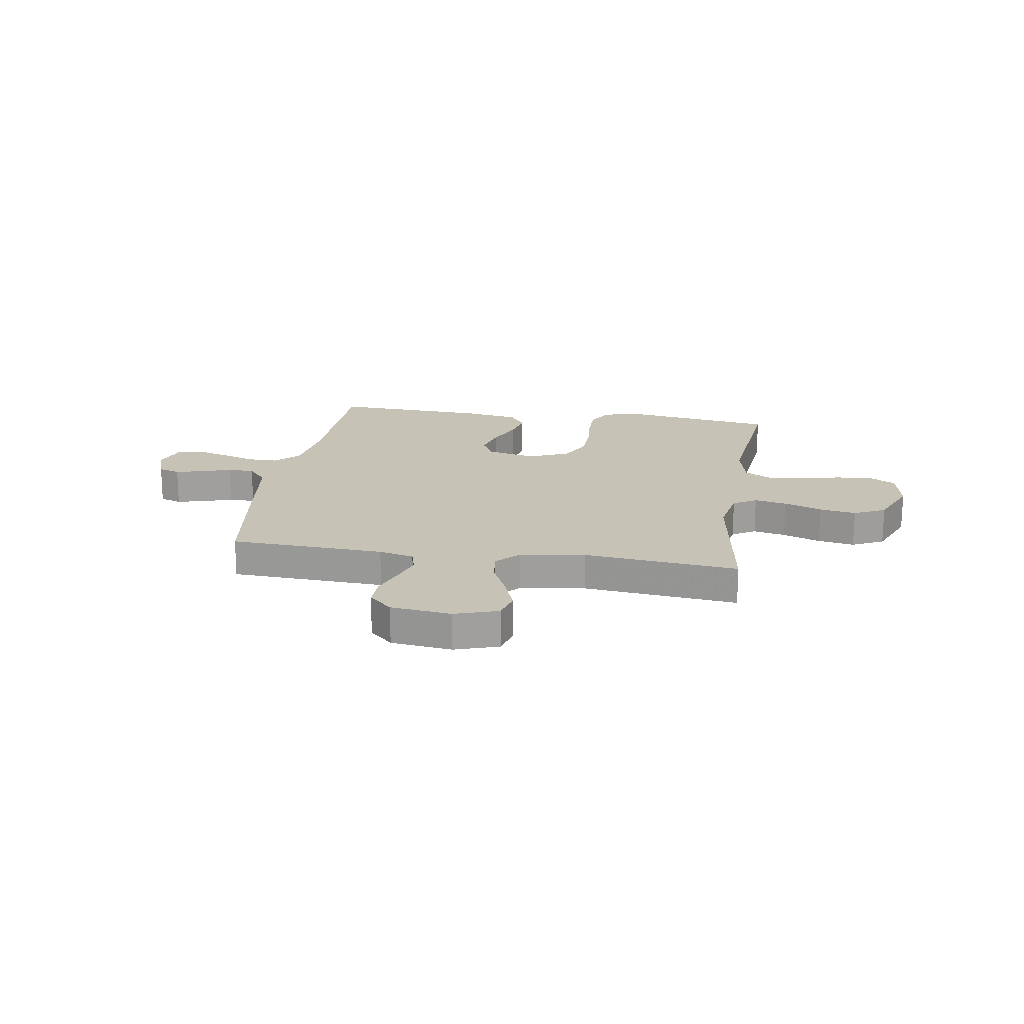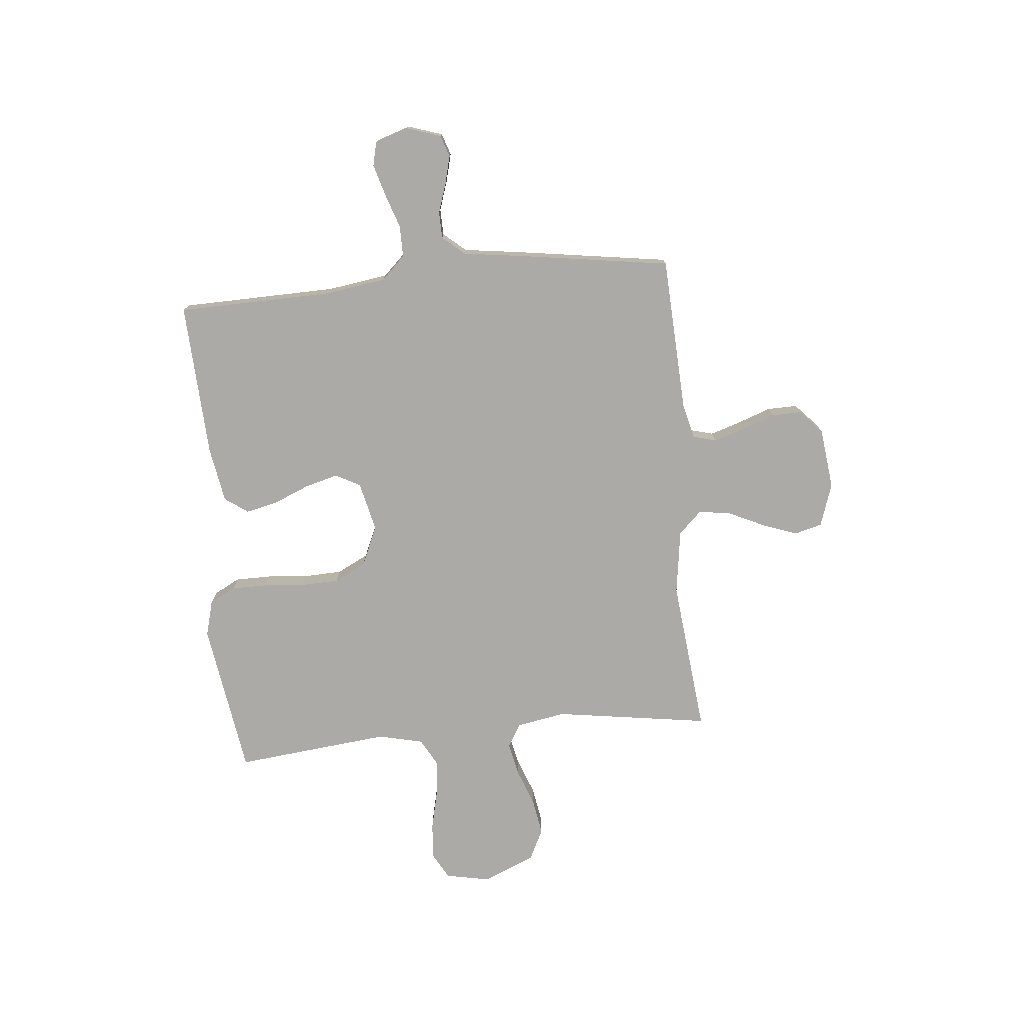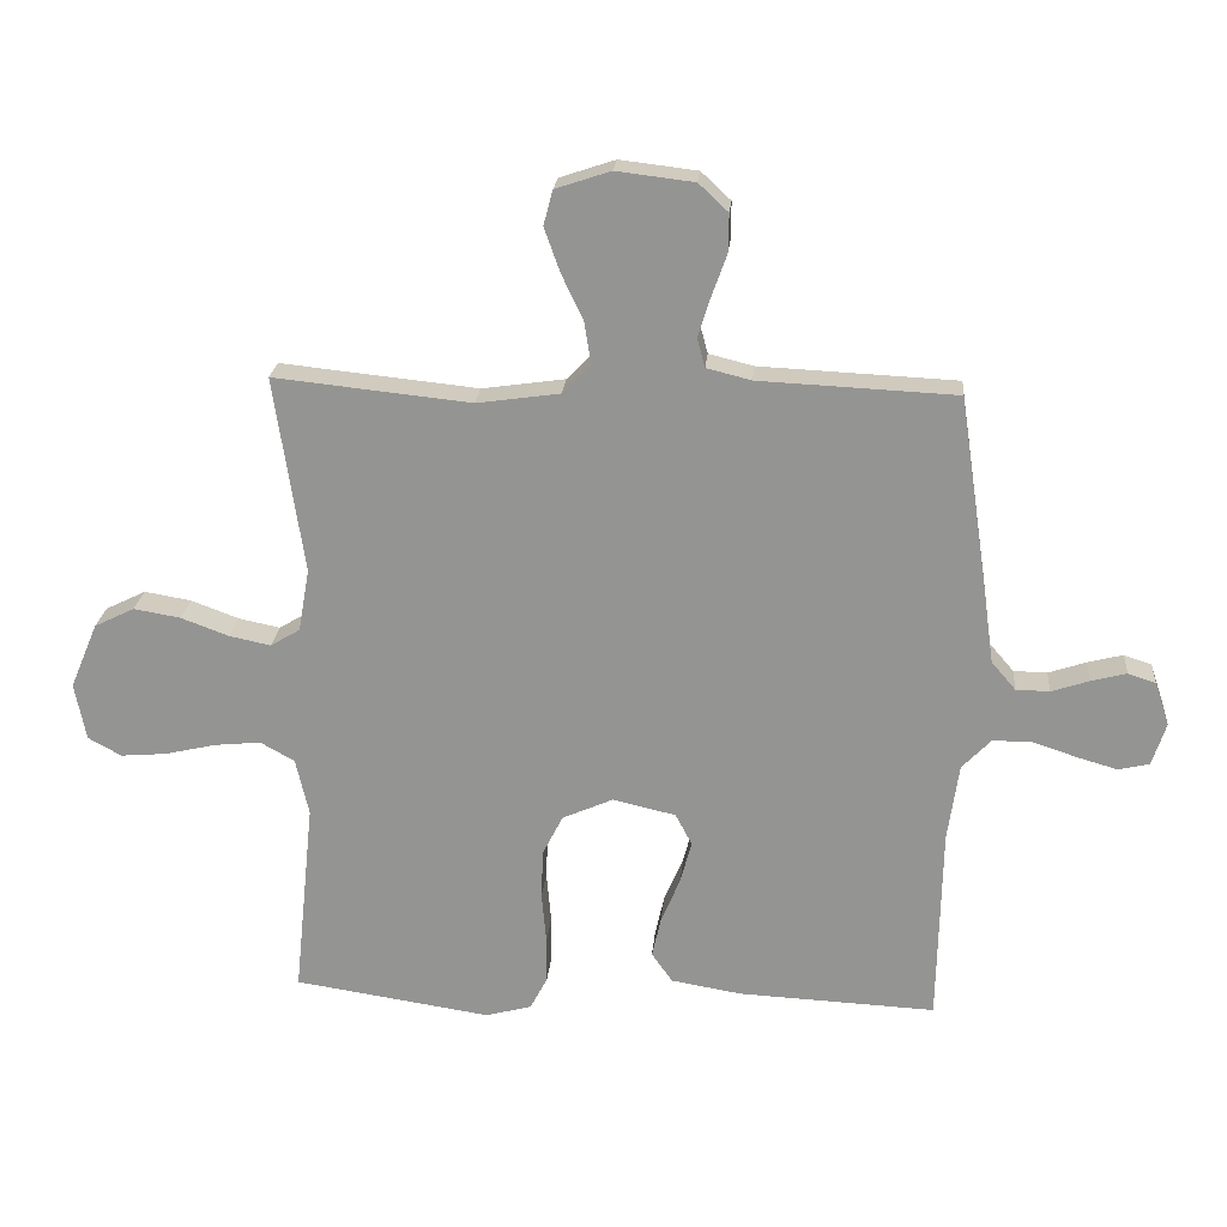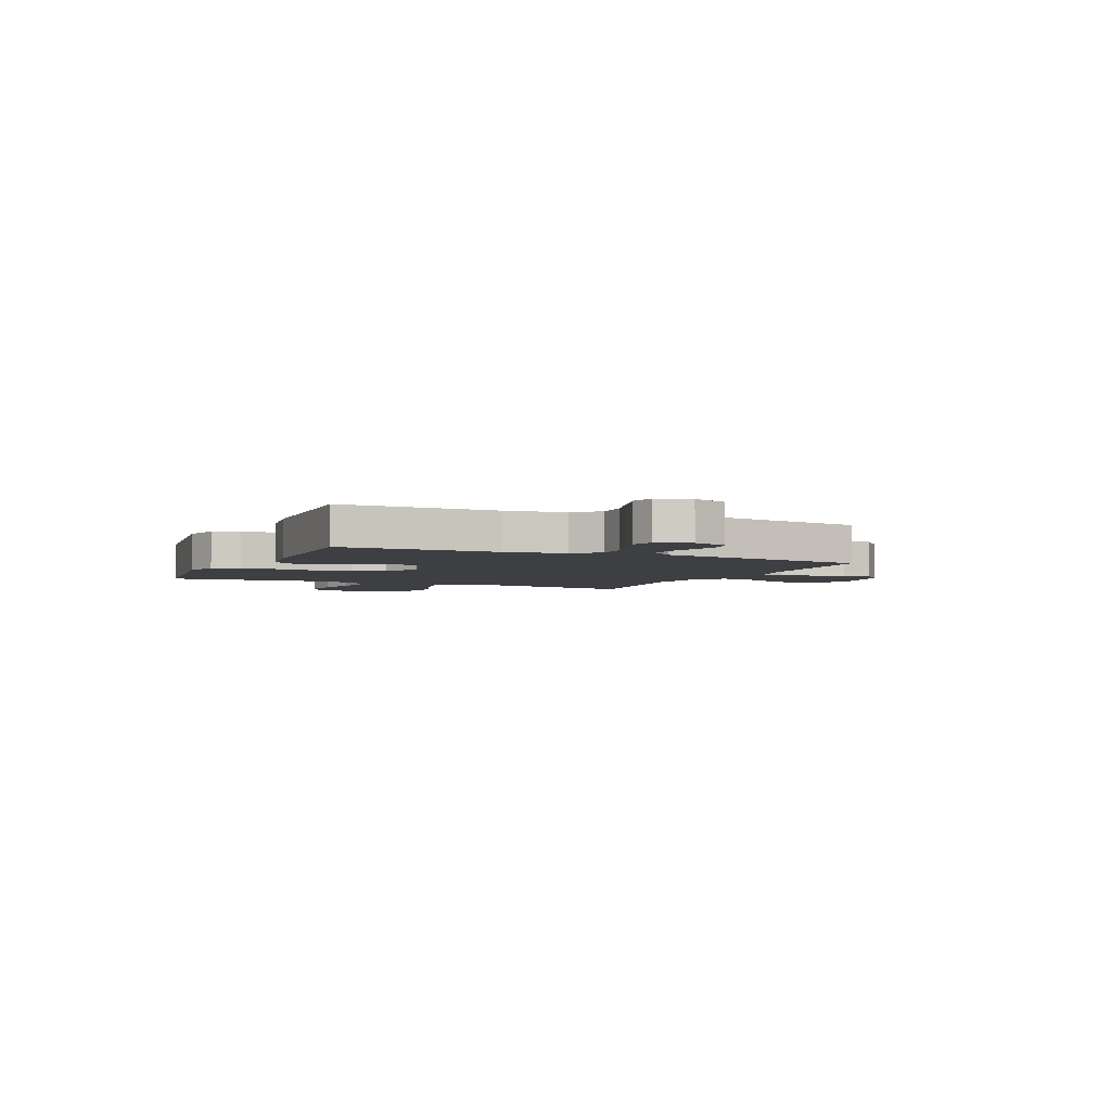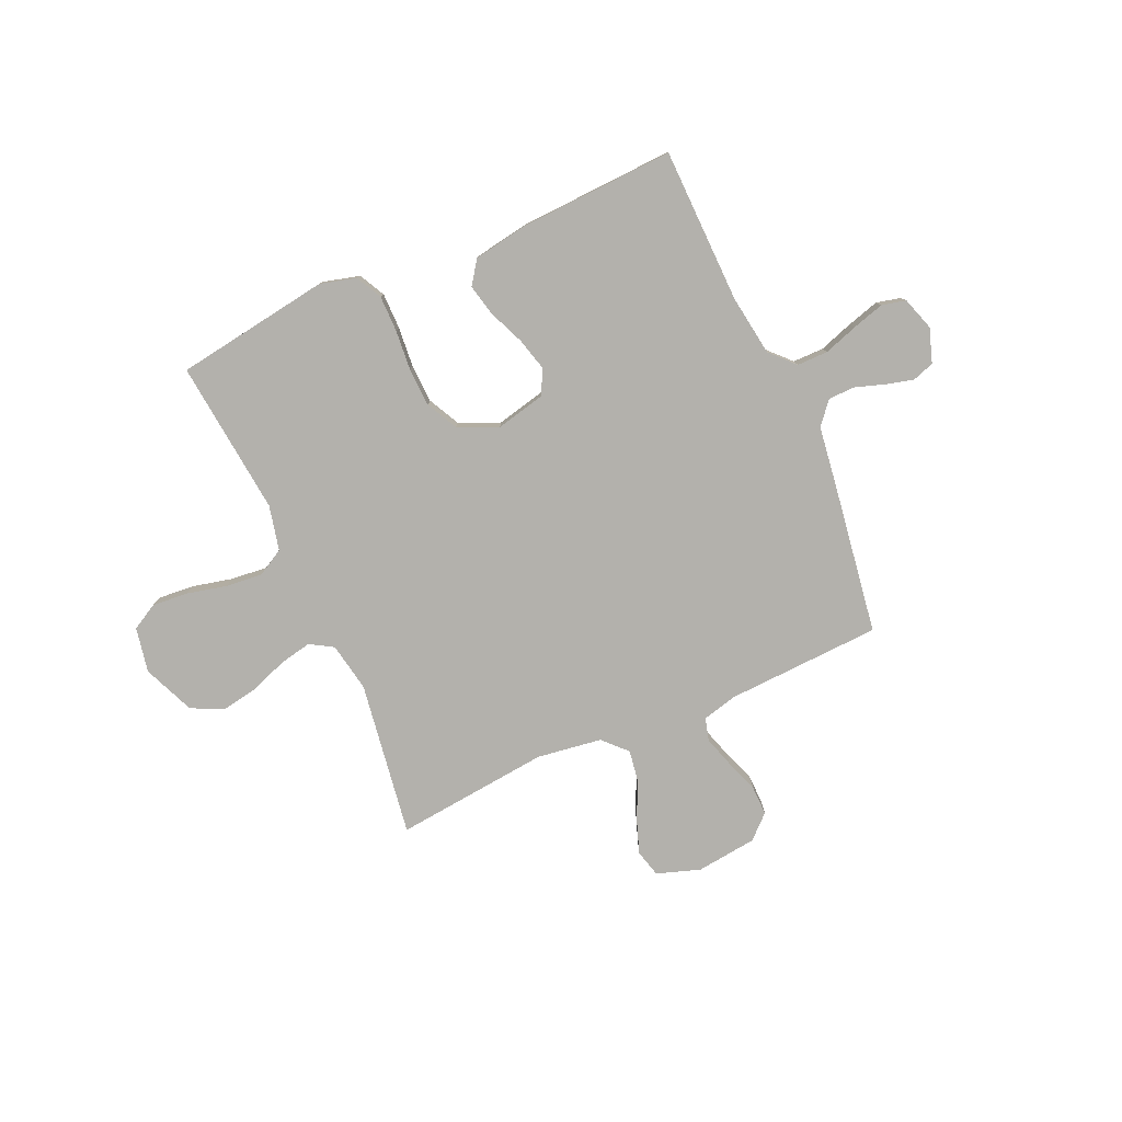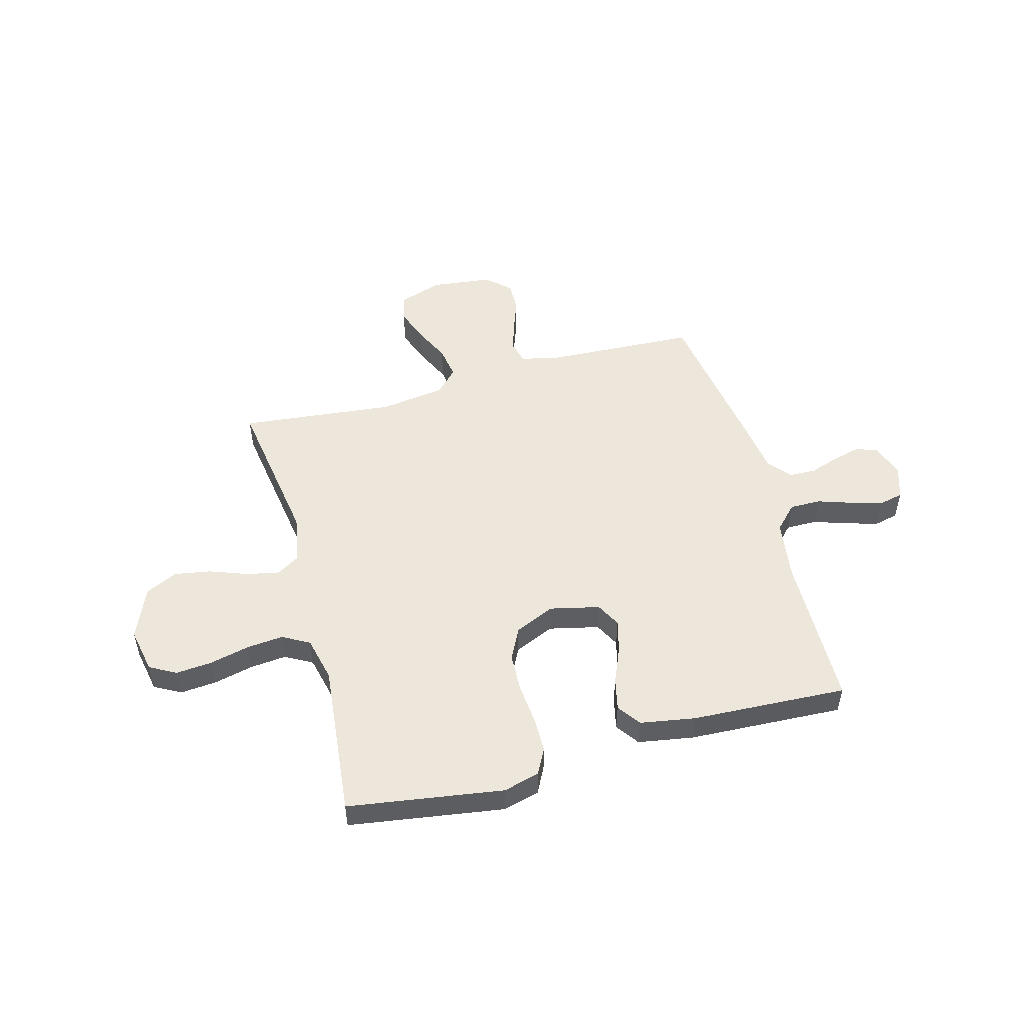
<metadata>
{"format":"obj","ext":"obj","renderer":"f3d","projection":"perspective","resolution":1024,"background":"white","views":[{"elev":18.9,"azim":9.0,"up":"+Y"},{"elev":-76.1,"azim":-84.5,"up":"+Y"},{"elev":22.2,"azim":-175.0,"up":"+Z"},{"elev":-3.9,"azim":-114.6,"up":"+Y"},{"elev":-79.1,"azim":-156.0,"up":"+Y"},{"elev":51.0,"azim":164.8,"up":"+Y"}]}
</metadata>
<code>
v 0.5 0.07 0.5
v 0.455 0.07 0.2
v 0.472 0.07 0.105
v 0.517 0.07 0.078
v 0.58 0.07 0.091
v 0.653 0.07 0.118
v 0.724 0.07 0.13
v 0.785 0.07 0.1
v 0.827 0.07 0
v 0.81 0.07 -0.087
v 0.759 0.07 -0.115
v 0.689 0.07 -0.109
v 0.612 0.07 -0.091
v 0.541 0.07 -0.084
v 0.489 0.07 -0.113
v 0.469 0.07 -0.2
v 0.5 0.07 -0.5
v 0.2 0.07 -0.545
v 0.13 0.07 -0.526
v 0.104 0.07 -0.476
v 0.104 0.07 -0.406
v 0.111 0.07 -0.328
v 0.108 0.07 -0.253
v 0.077 0.07 -0.192
v 0 0.07 -0.158
v -0.096 0.07 -0.18
v -0.121 0.07 -0.228
v -0.104 0.07 -0.292
v -0.075 0.07 -0.361
v -0.061 0.07 -0.423
v -0.093 0.07 -0.468
v -0.2 0.07 -0.486
v -0.5 0.07 -0.5
v -0.506 0.07 -0.2
v -0.523 0.07 -0.082
v -0.567 0.07 -0.036
v -0.627 0.07 -0.036
v -0.693 0.07 -0.058
v -0.755 0.07 -0.076
v -0.802 0.07 -0.065
v -0.823 0.07 0
v -0.801 0.07 0.066
v -0.759 0.07 0.08
v -0.705 0.07 0.066
v -0.648 0.07 0.047
v -0.597 0.07 0.048
v -0.56 0.07 0.091
v -0.545 0.07 0.2
v -0.5 0.07 0.5
v -0.2 0.07 0.514
v -0.132 0.07 0.531
v -0.12 0.07 0.575
v -0.139 0.07 0.635
v -0.162 0.07 0.699
v -0.163 0.07 0.757
v -0.118 0.07 0.799
v 0 0.07 0.813
v 0.084 0.07 0.785
v 0.098 0.07 0.732
v 0.074 0.07 0.665
v 0.041 0.07 0.595
v 0.031 0.07 0.532
v 0.074 0.07 0.487
v 0.2 0.07 0.469
v 0.5 0 0.5
v 0.455 0 0.2
v 0.472 0 0.105
v 0.517 0 0.078
v 0.58 0 0.091
v 0.653 0 0.118
v 0.724 0 0.13
v 0.785 0 0.1
v 0.827 0 0
v 0.81 0 -0.087
v 0.759 0 -0.115
v 0.689 0 -0.109
v 0.612 0 -0.091
v 0.541 0 -0.084
v 0.489 0 -0.113
v 0.469 0 -0.2
v 0.5 0 -0.5
v 0.2 0 -0.545
v 0.13 0 -0.526
v 0.104 0 -0.476
v 0.104 0 -0.406
v 0.111 0 -0.328
v 0.108 0 -0.253
v 0.077 0 -0.192
v 0 0 -0.158
v -0.096 0 -0.18
v -0.121 0 -0.228
v -0.104 0 -0.292
v -0.075 0 -0.361
v -0.061 0 -0.423
v -0.093 0 -0.468
v -0.2 0 -0.486
v -0.5 0 -0.5
v -0.506 0 -0.2
v -0.523 0 -0.082
v -0.567 0 -0.036
v -0.627 0 -0.036
v -0.693 0 -0.058
v -0.755 0 -0.076
v -0.802 0 -0.065
v -0.823 0 0
v -0.801 0 0.066
v -0.759 0 0.08
v -0.705 0 0.066
v -0.648 0 0.047
v -0.597 0 0.048
v -0.56 0 0.091
v -0.545 0 0.2
v -0.5 0 0.5
v -0.2 0 0.514
v -0.132 0 0.531
v -0.12 0 0.575
v -0.139 0 0.635
v -0.162 0 0.699
v -0.163 0 0.757
v -0.118 0 0.799
v 0 0 0.813
v 0.084 0 0.785
v 0.098 0 0.732
v 0.074 0 0.665
v 0.041 0 0.595
v 0.031 0 0.532
v 0.074 0 0.487
v 0.2 0 0.469
f 59 60 61
f 58 59 61
f 57 58 61
f 56 57 61
f 55 56 61
f 54 55 61
f 53 54 61
f 52 53 61 62
f 51 52 62 63
f 47 48 49 50
f 47 50 51 63
f 43 44 45
f 42 43 45
f 41 42 45
f 40 41 45
f 39 40 45
f 38 39 45
f 37 38 45
f 36 37 45 46
f 47 63 64
f 46 47 64
f 36 46 64
f 35 36 64
f 32 33 34
f 31 32 34
f 30 31 34
f 29 30 34
f 28 29 34
f 20 21 22
f 19 20 22
f 18 19 22
f 17 18 22
f 16 17 22
f 15 16 22 23
f 14 15 23 24
f 11 12 13
f 10 11 13
f 9 10 13
f 8 9 13
f 7 8 13
f 6 7 13
f 5 6 13
f 4 5 13 14
f 14 24 25
f 4 14 25
f 3 4 25
f 64 1 2
f 3 25 26
f 2 3 26
f 64 2 26
f 35 64 26
f 27 28 34 35
f 26 27 35
f 125 124 123
f 125 123 122
f 125 122 121
f 125 121 120
f 125 120 119
f 125 119 118
f 125 118 117
f 126 125 117 116
f 127 126 116 115
f 114 113 112 111
f 127 115 114 111
f 109 108 107
f 109 107 106
f 109 106 105
f 109 105 104
f 109 104 103
f 109 103 102
f 109 102 101
f 110 109 101 100
f 128 127 111
f 128 111 110
f 128 110 100
f 128 100 99
f 98 97 96
f 98 96 95
f 98 95 94
f 98 94 93
f 98 93 92
f 86 85 84
f 86 84 83
f 86 83 82
f 86 82 81
f 86 81 80
f 87 86 80 79
f 88 87 79 78
f 77 76 75
f 77 75 74
f 77 74 73
f 77 73 72
f 77 72 71
f 77 71 70
f 77 70 69
f 78 77 69 68
f 89 88 78
f 89 78 68
f 89 68 67
f 66 65 128
f 90 89 67
f 90 67 66
f 90 66 128
f 90 128 99
f 99 98 92 91
f 99 91 90
f 1 65 66 2
f 2 66 67 3
f 3 67 68 4
f 4 68 69 5
f 5 69 70 6
f 6 70 71 7
f 7 71 72 8
f 8 72 73 9
f 9 73 74 10
f 10 74 75 11
f 11 75 76 12
f 12 76 77 13
f 13 77 78 14
f 14 78 79 15
f 15 79 80 16
f 16 80 81 17
f 17 81 82 18
f 18 82 83 19
f 19 83 84 20
f 20 84 85 21
f 21 85 86 22
f 22 86 87 23
f 23 87 88 24
f 24 88 89 25
f 25 89 90 26
f 26 90 91 27
f 27 91 92 28
f 28 92 93 29
f 29 93 94 30
f 30 94 95 31
f 31 95 96 32
f 32 96 97 33
f 33 97 98 34
f 34 98 99 35
f 35 99 100 36
f 36 100 101 37
f 37 101 102 38
f 38 102 103 39
f 39 103 104 40
f 40 104 105 41
f 41 105 106 42
f 42 106 107 43
f 43 107 108 44
f 44 108 109 45
f 45 109 110 46
f 46 110 111 47
f 47 111 112 48
f 48 112 113 49
f 49 113 114 50
f 50 114 115 51
f 51 115 116 52
f 52 116 117 53
f 53 117 118 54
f 54 118 119 55
f 55 119 120 56
f 56 120 121 57
f 57 121 122 58
f 58 122 123 59
f 59 123 124 60
f 60 124 125 61
f 61 125 126 62
f 62 126 127 63
f 63 127 128 64
f 64 128 65 1

</code>
